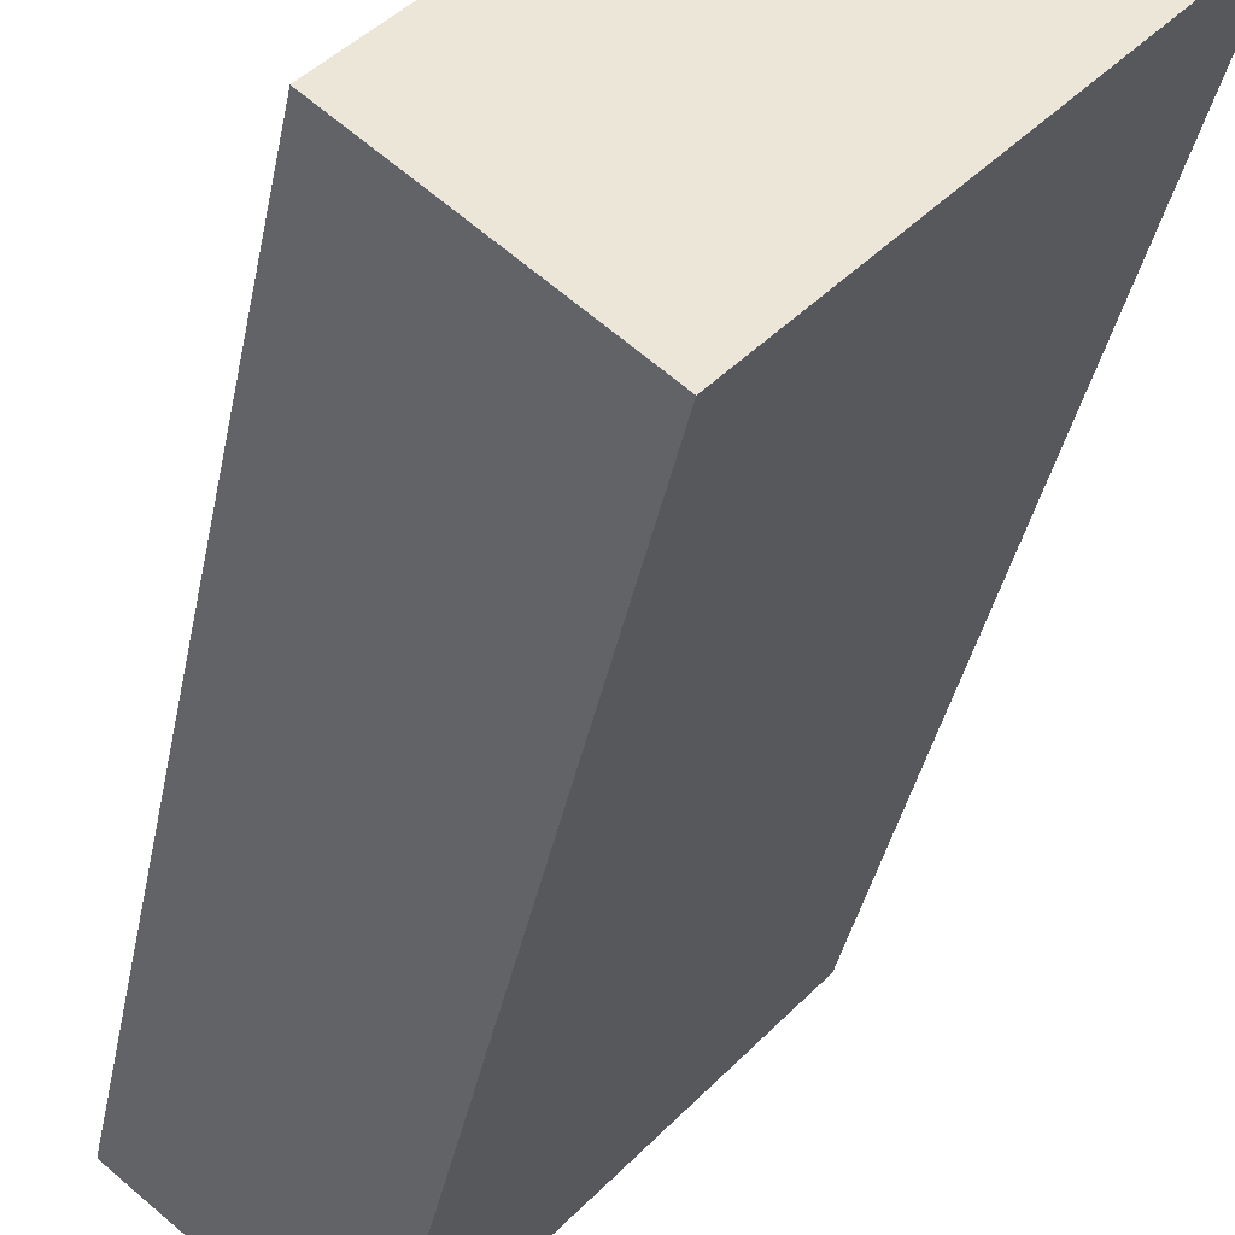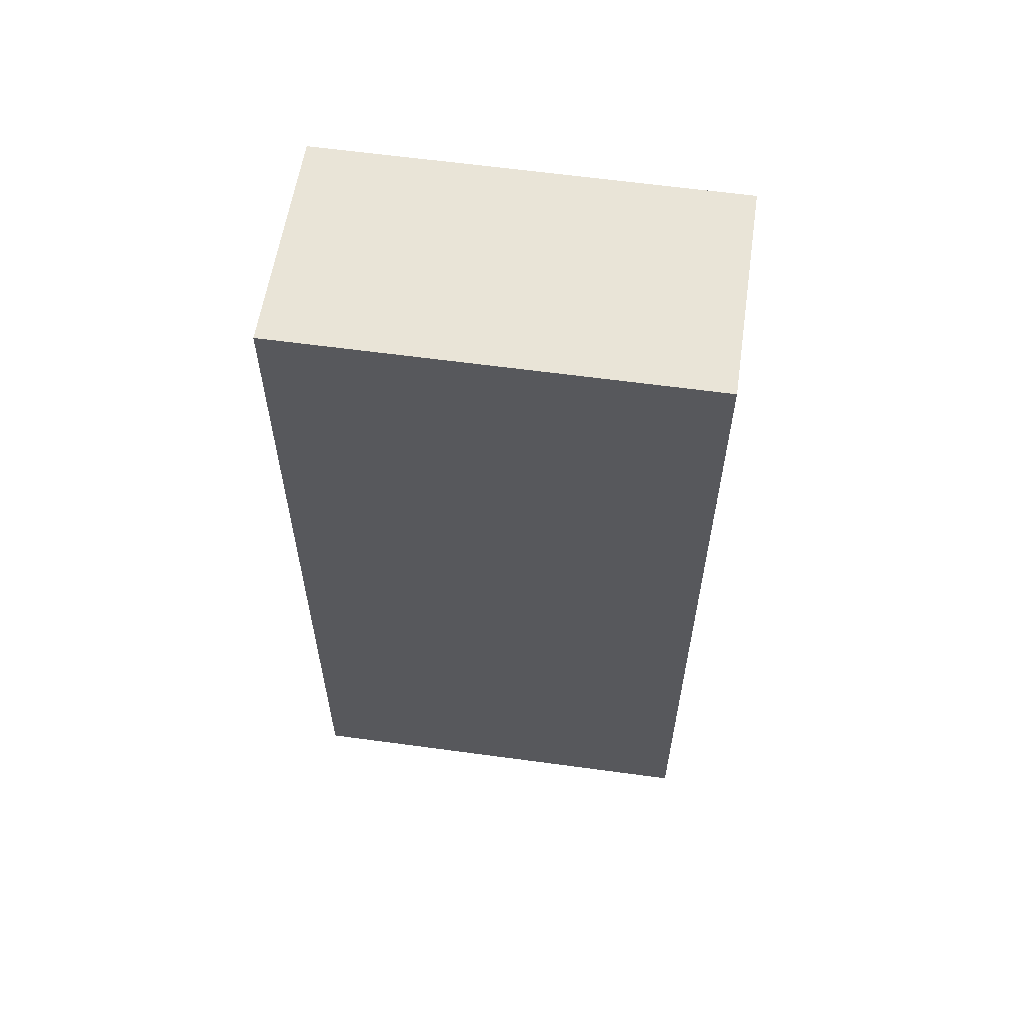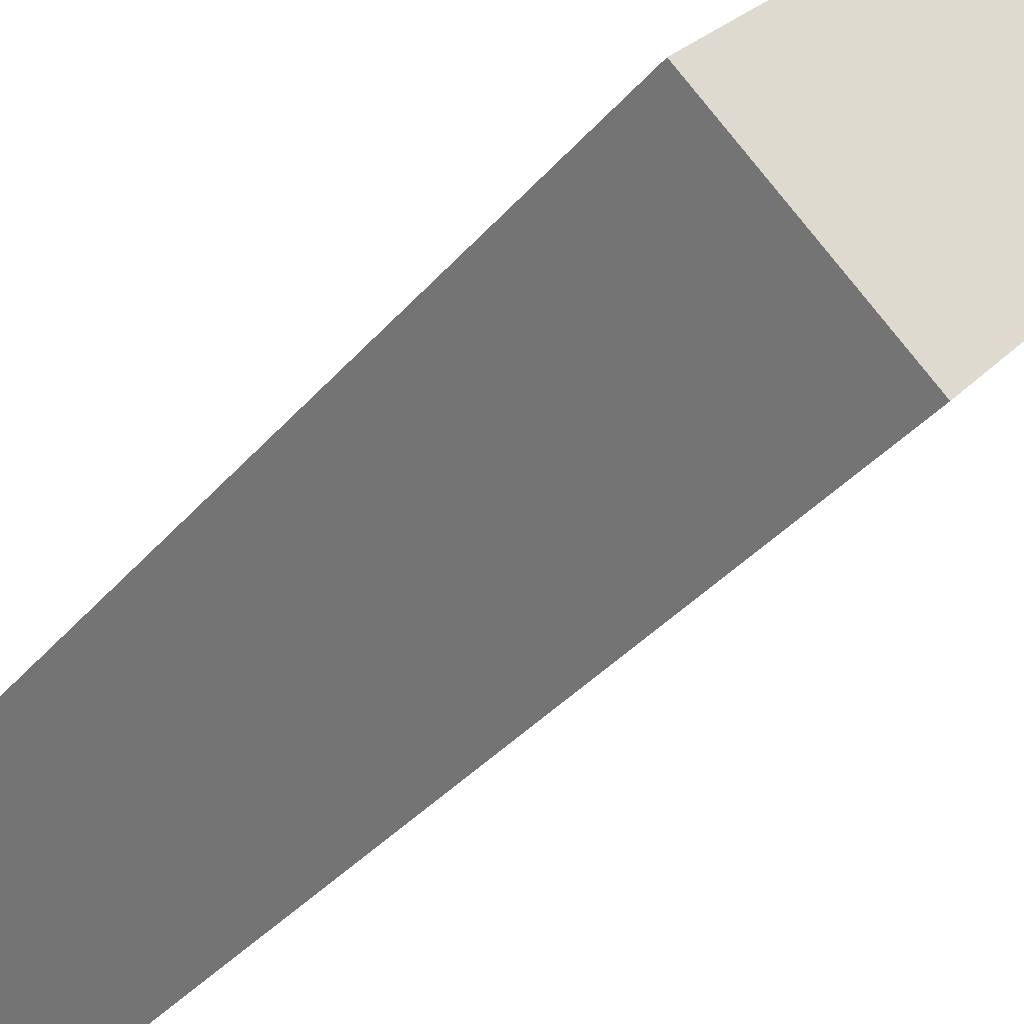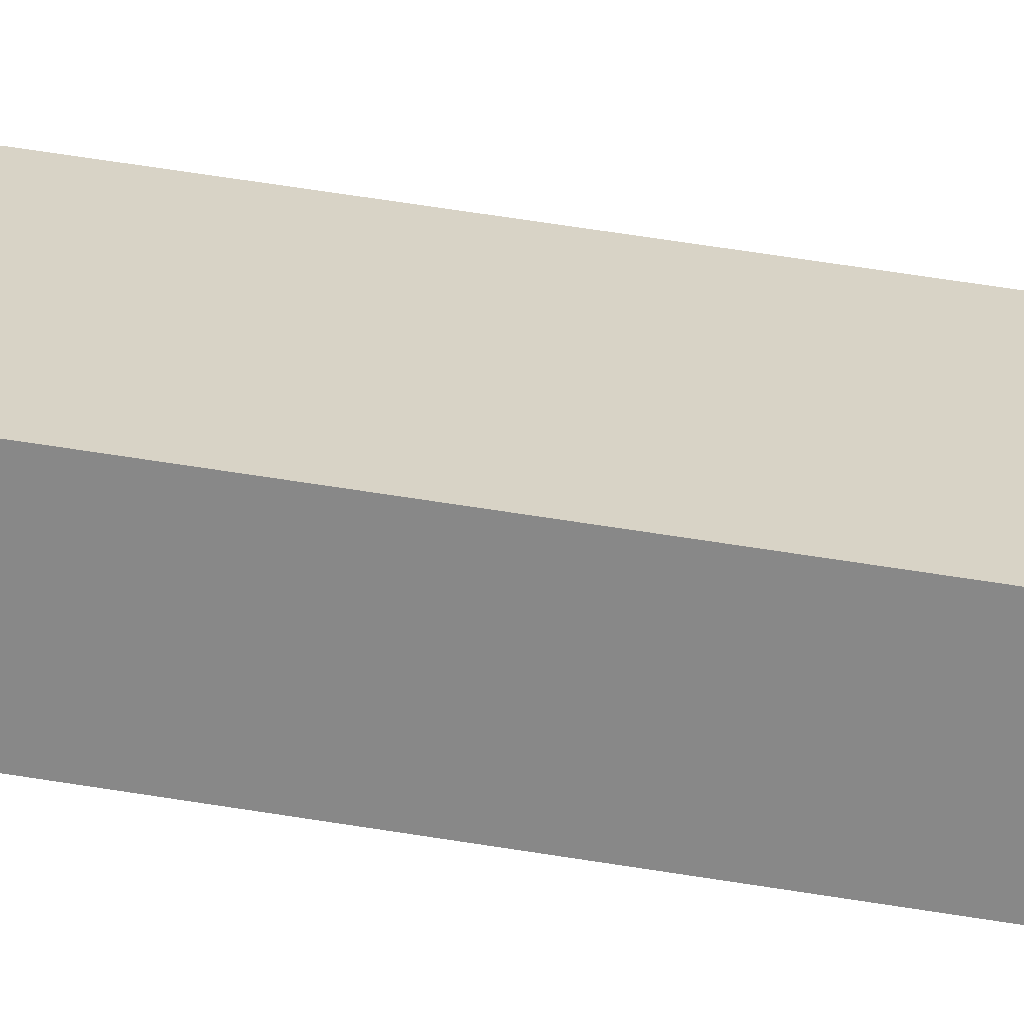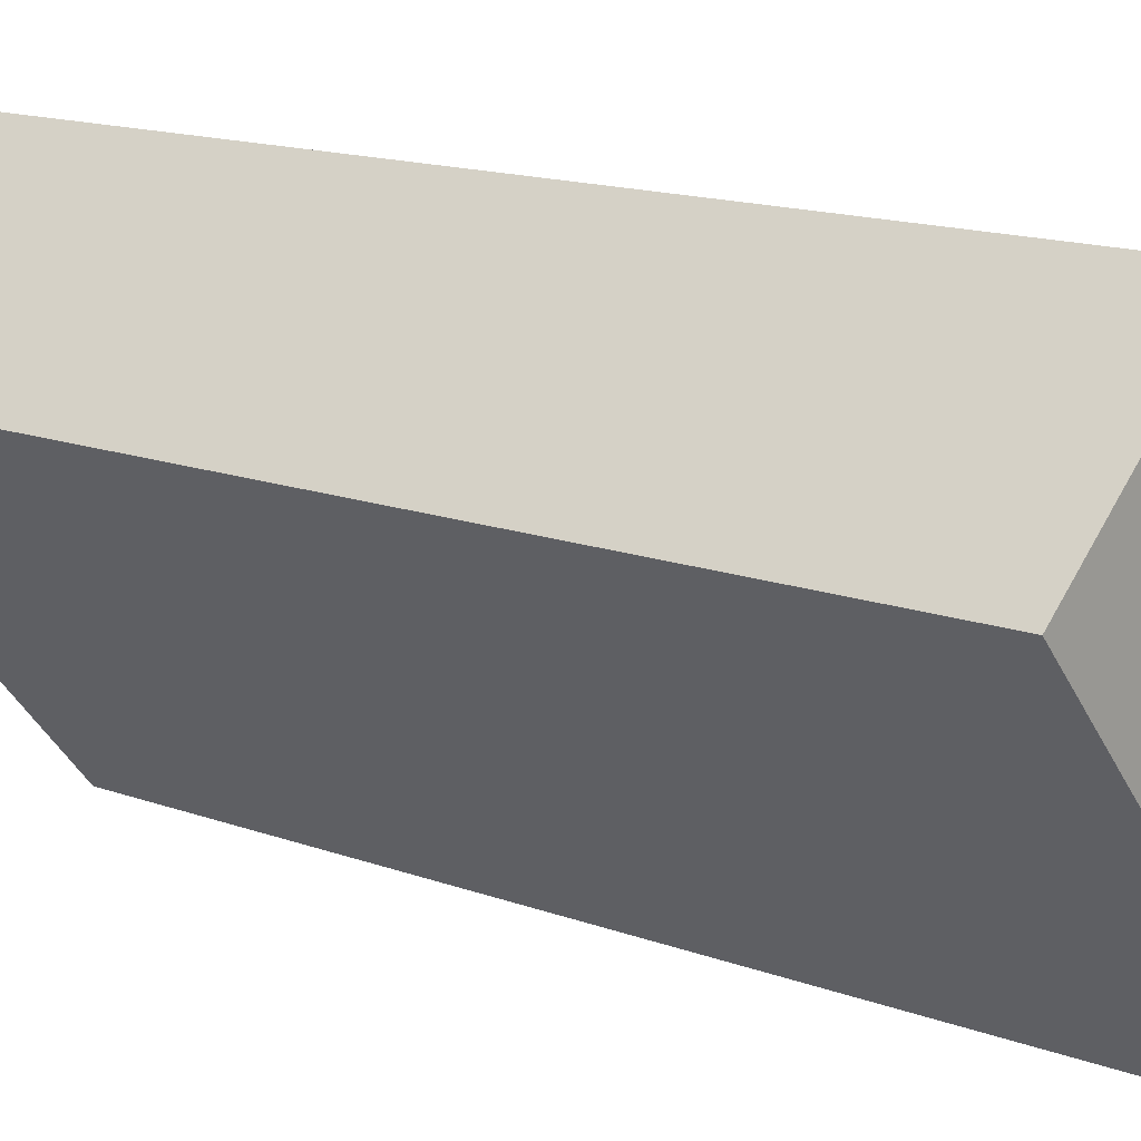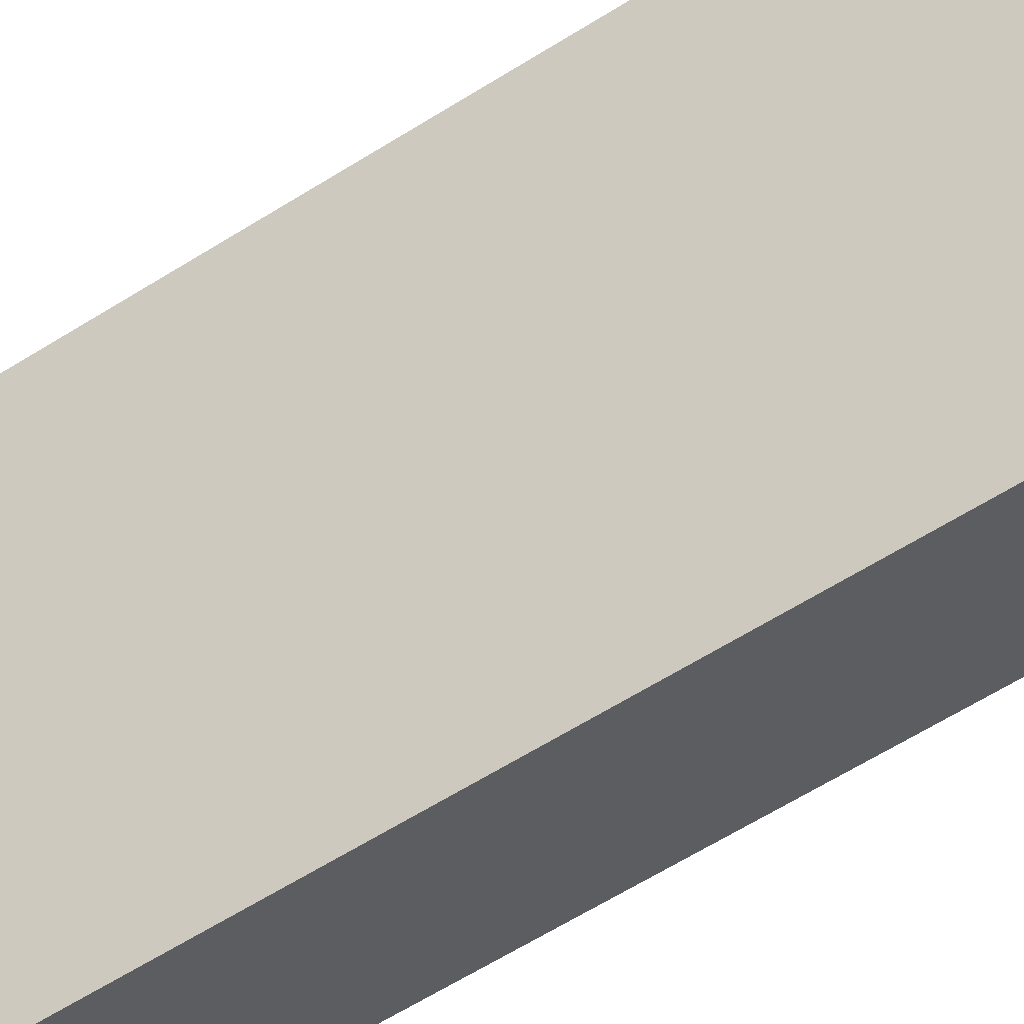
<metadata>
{"format":"obj","ext":"obj","renderer":"f3d","projection":"perspective","resolution":1024,"background":"white","views":[{"elev":-36.6,"azim":-10.7,"up":"+Z"},{"elev":61.0,"azim":-40.9,"up":"+Y"},{"elev":-36.3,"azim":-34.7,"up":"+Z"},{"elev":75.7,"azim":98.5,"up":"+Z"},{"elev":14.1,"azim":129.9,"up":"+Z"},{"elev":-68.9,"azim":121.2,"up":"+Z"}]}
</metadata>
<code>
v  2.674 8.664 3.056
v  1.602 8.664 -1.326
v  0 8.664 5.305e-16
v  4.237 8.664 1.693
v  1.602 8.119e-17 -1.326
v  0 0 0
v  2.674 -1.871e-16 3.056
v  4.237 -1.037e-16 1.693
g defaultobject
f 1 2 3
f 2 1 4
f 5 3 2
f 3 5 6
f 6 1 3
f 1 6 7
f 7 4 1
f 4 7 8
f 8 2 4
f 2 8 5
f 5 7 6
f 7 5 8

</code>
